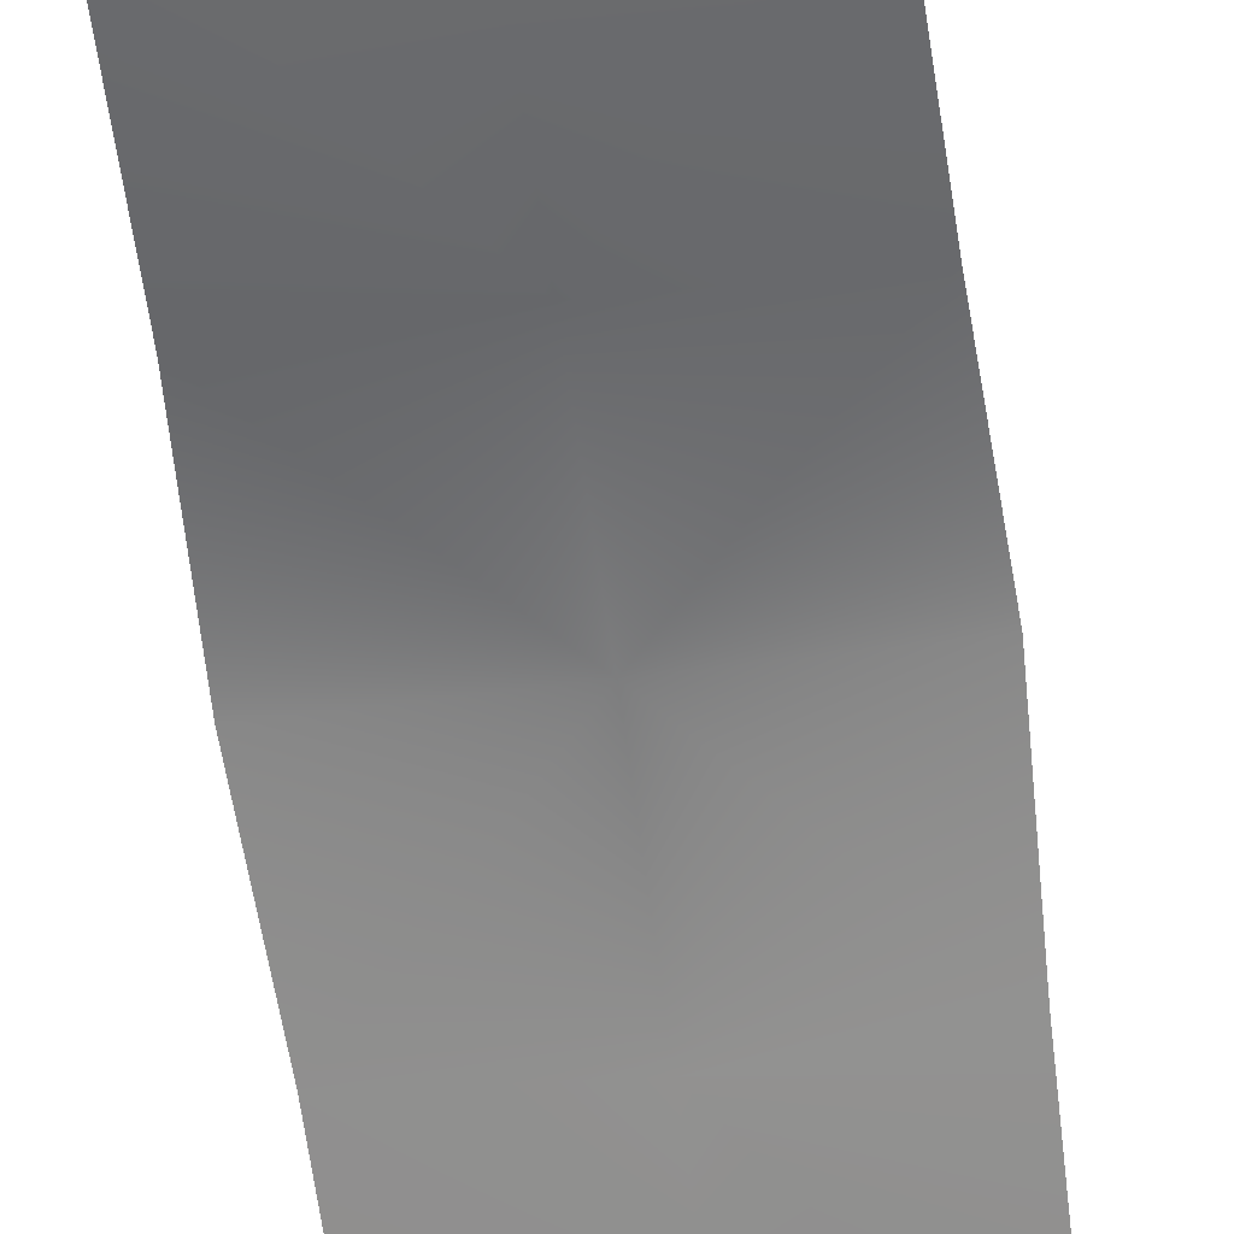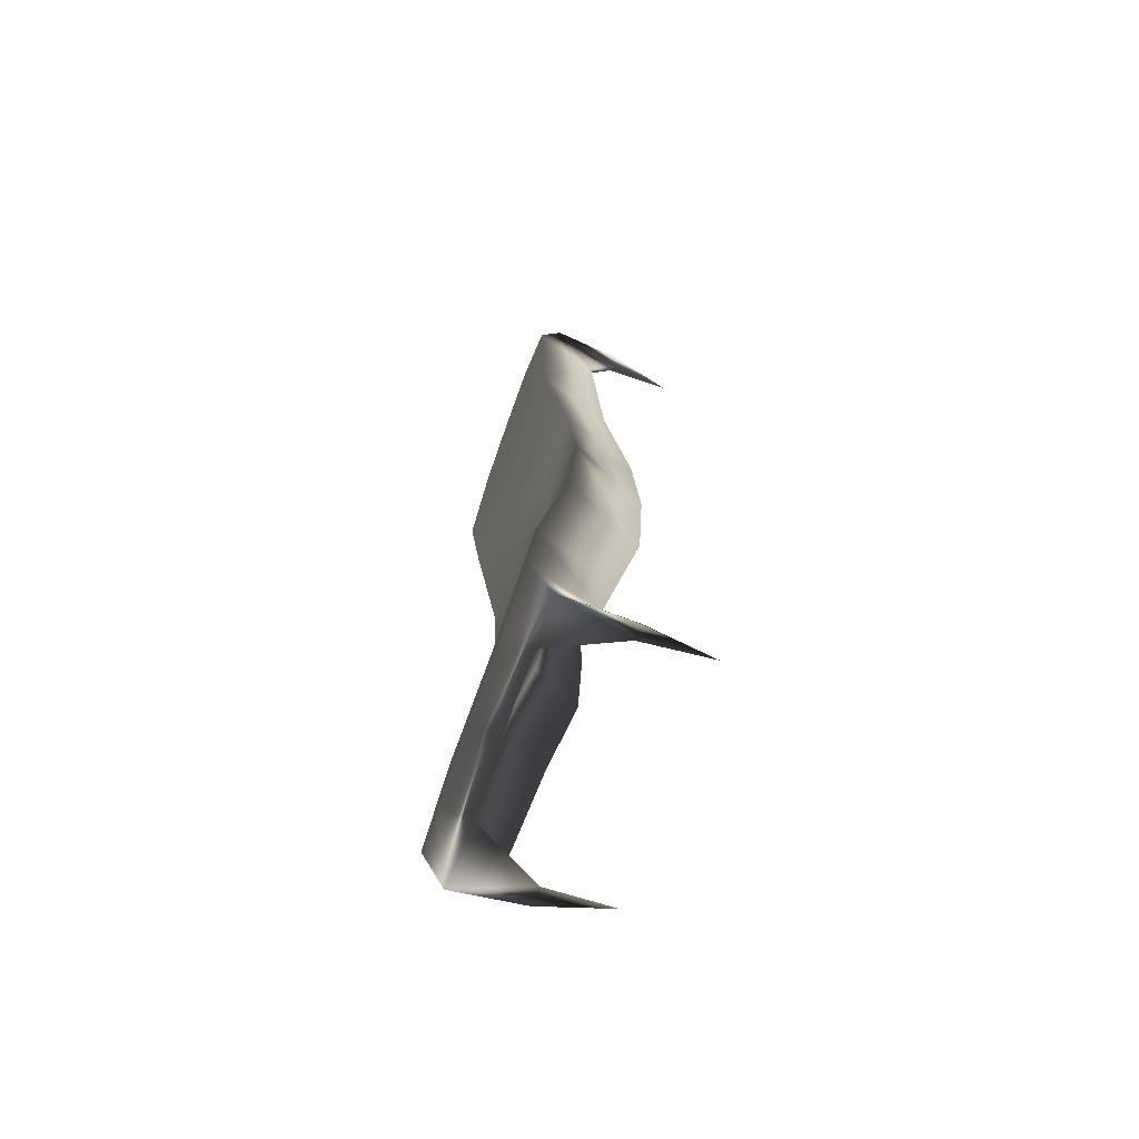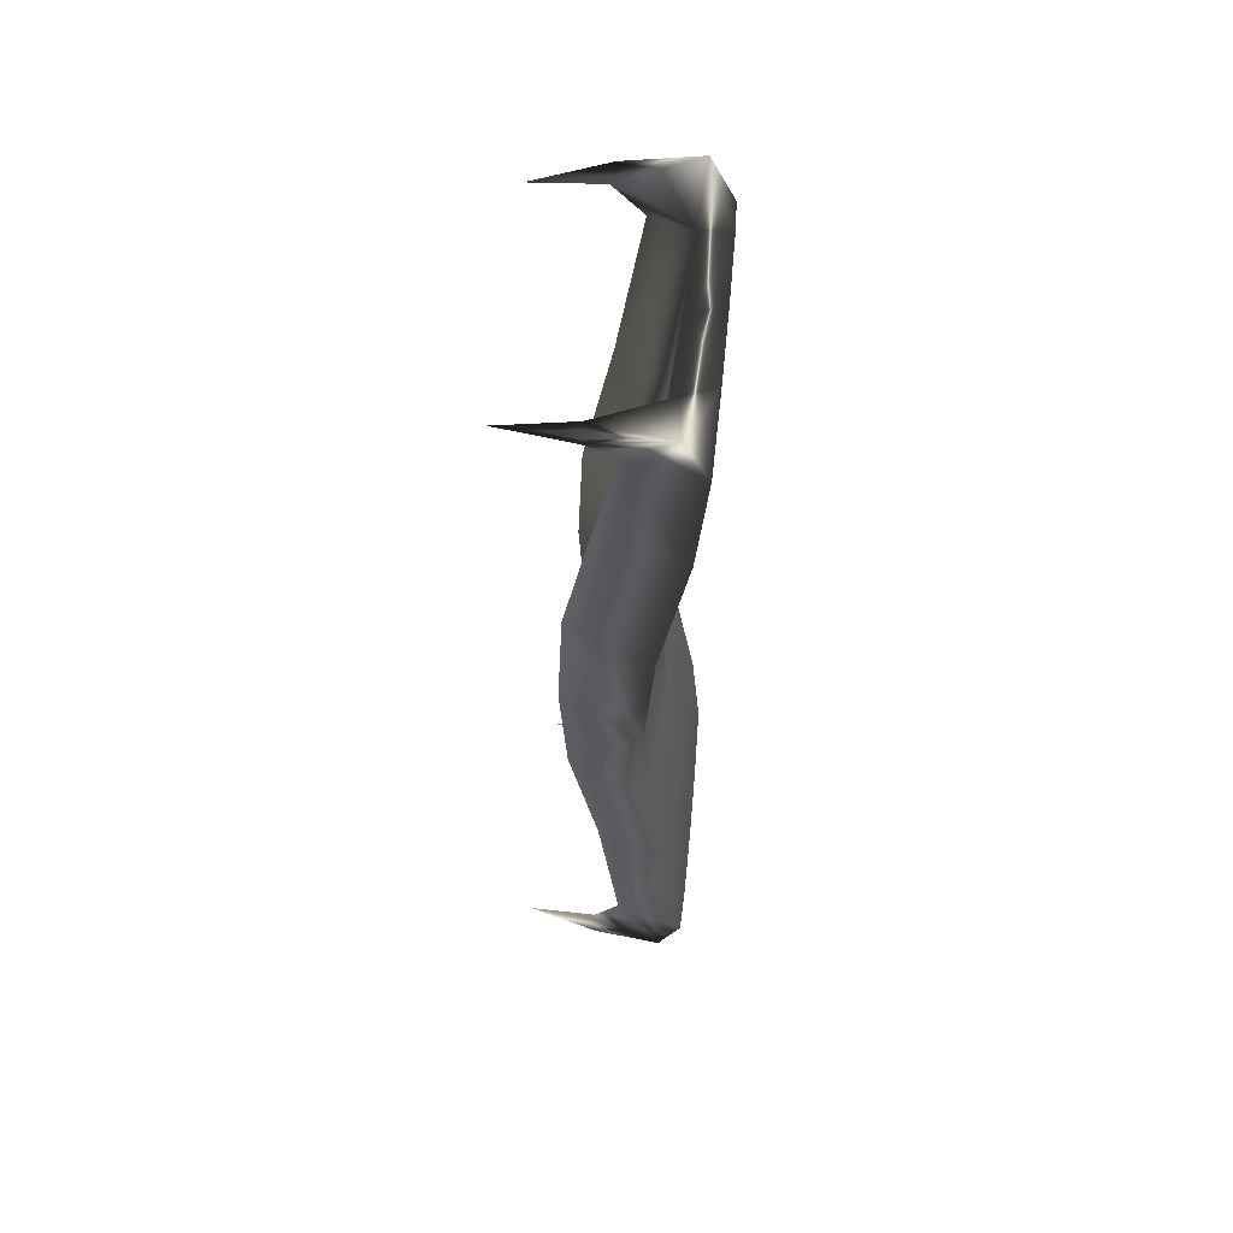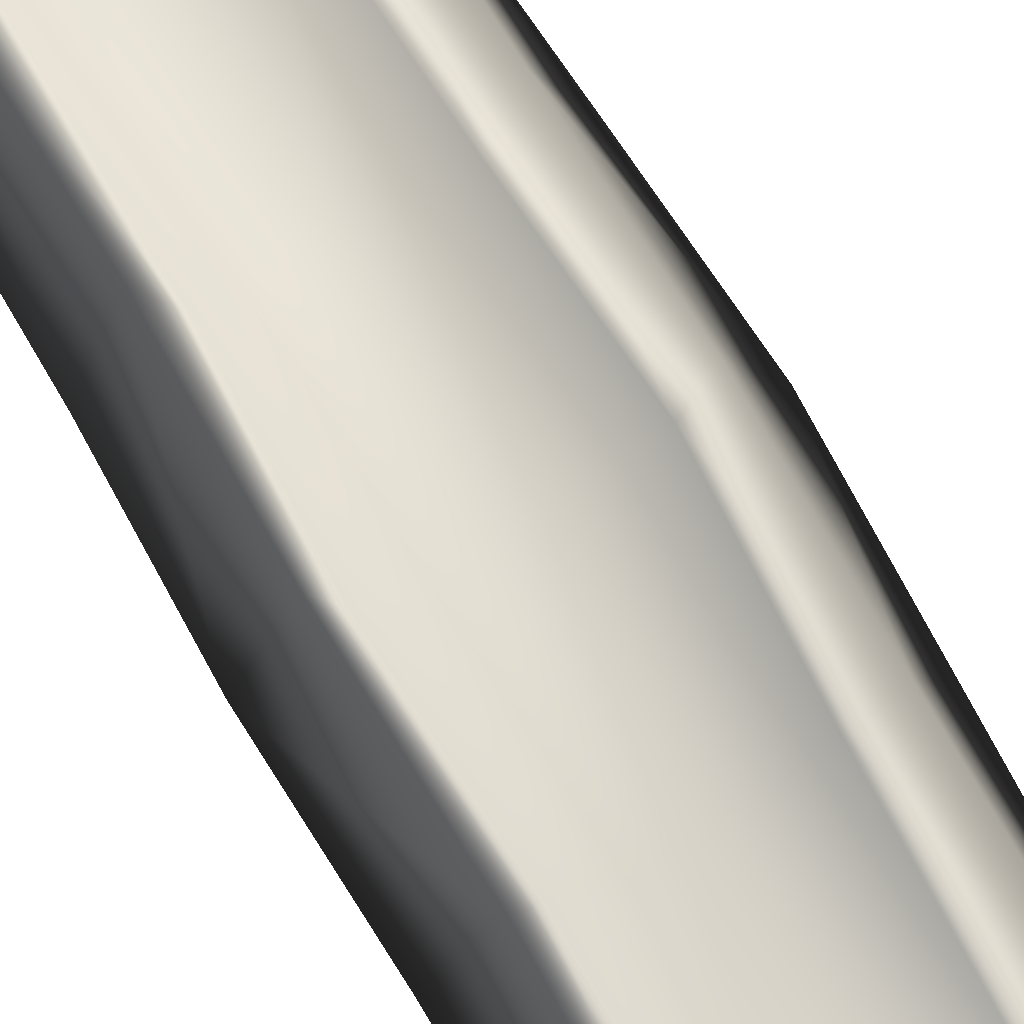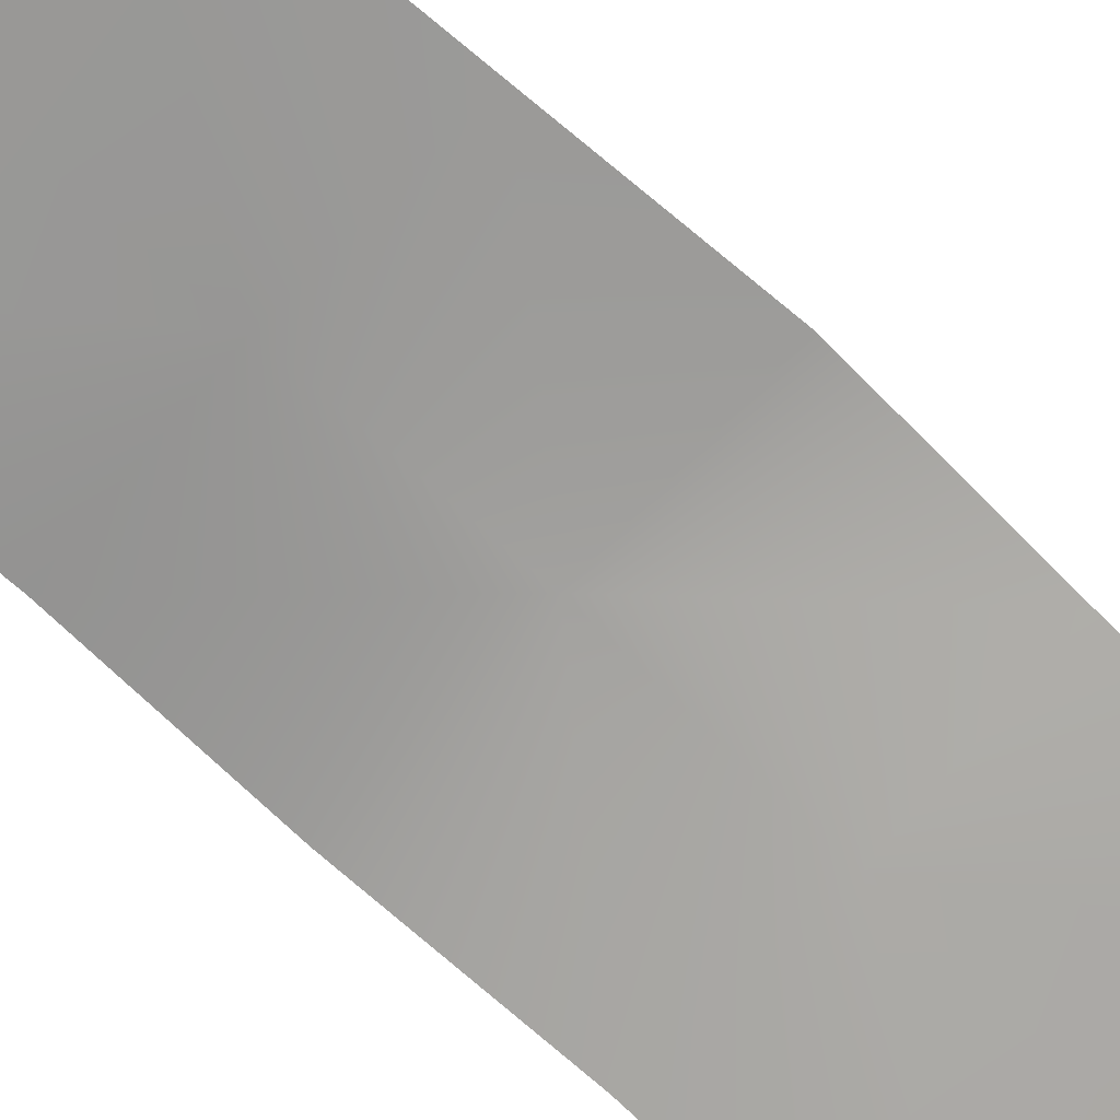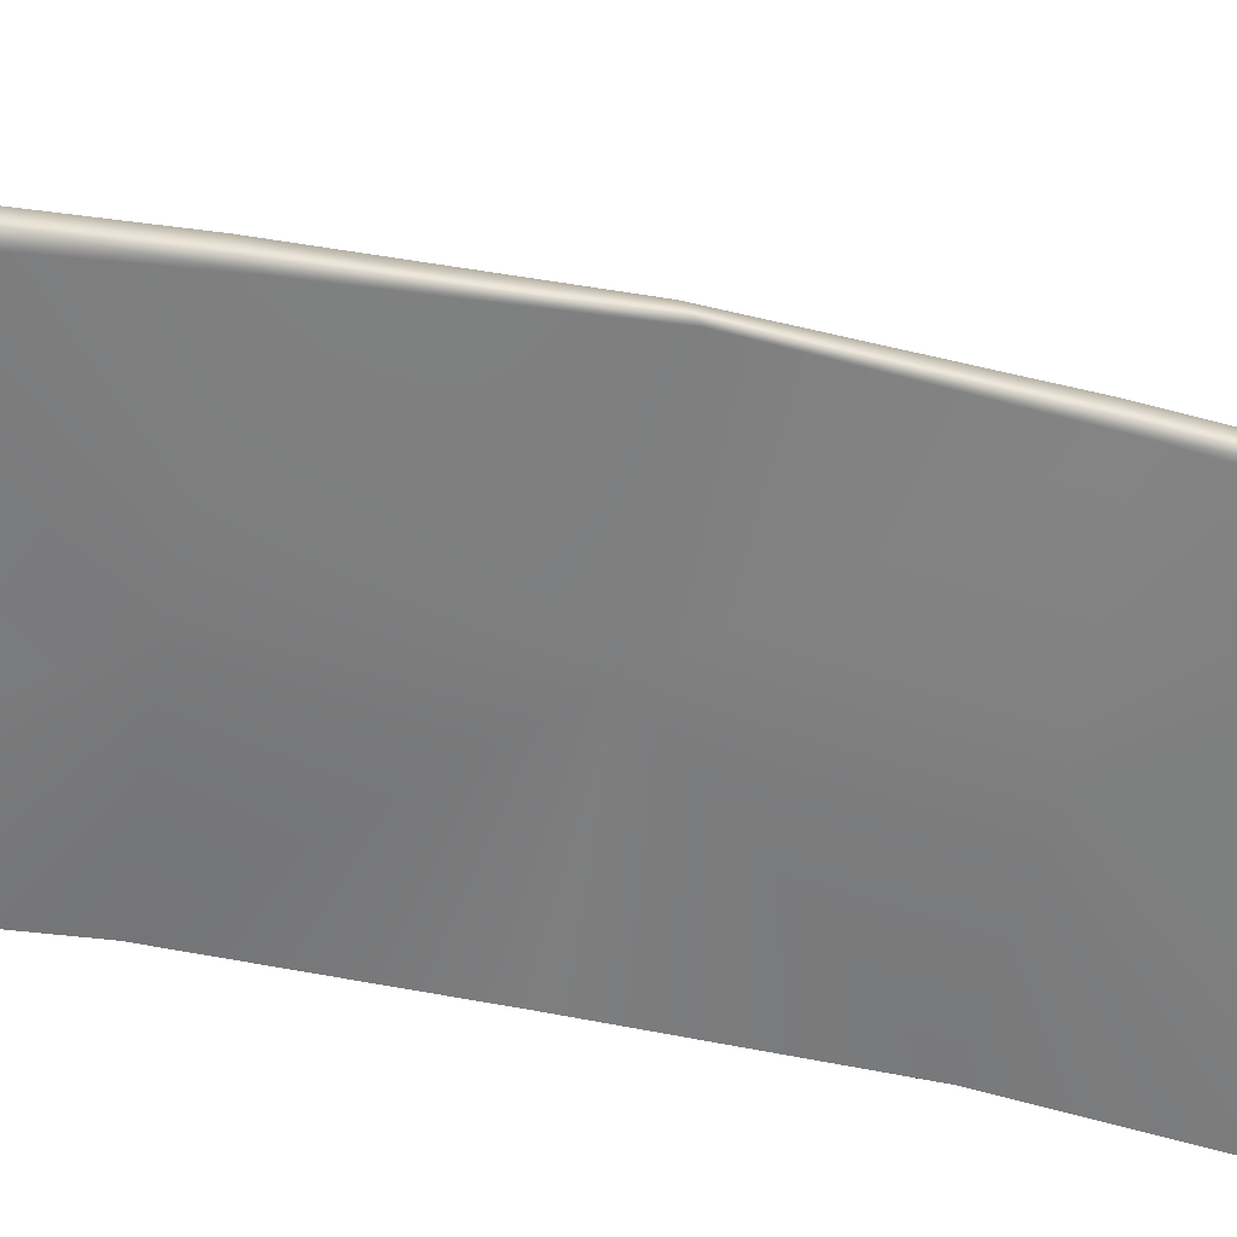
<metadata>
{"format":"obj","ext":"obj","renderer":"f3d","projection":"perspective","resolution":1024,"background":"white","views":[{"elev":-59.2,"azim":-172.5,"up":"+Z"},{"elev":-71.9,"azim":-109.5,"up":"+Y"},{"elev":60.8,"azim":95.5,"up":"+Y"},{"elev":72.4,"azim":-30.3,"up":"+Z"},{"elev":-72.3,"azim":47.3,"up":"+Z"},{"elev":-59.2,"azim":-101.8,"up":"+Z"}]}
</metadata>
<code>
g
v  -0.5558 -3.731 -0.1653
v  -2e-06 -3.747 -0.1684
v  -0.8944 -2.302 -0.07554
v  -3e-06 -2.404 -0.07554
v  -0.9182 -1.024 0.1321
v  -3e-06 -1.071 0.08832
v  -3e-06 -3.646 0.04779
v  -0.6983 -2.308 0.5594
v  -3e-06 -2.41 0.183
v  -0.6688 -1.07 0.7841
v  -3e-06 -1.077 0.3469
v  -4e-06 -0 0.4559
v  -1.015 -3.46 -0.1539
v  -0.8749 -3.433 0.3811
v  -0.5953 -3.67 0.06237
v  -1.02 -3.845 0.02473
v  -0.8818 -3.643 1.129
v  -0.8598 -3.73 0.5868
v  -0.937 -3.621 0.6126
v  -0.9847 -3.776 0.5731
v  -0.4895 -1.03 0.3907
v  -0.4707 -2.308 0.183
v  -0.5479 -0 0.4557
v  -4e-06 -0 0.1973
v  0.5558 -3.731 -0.1653
v  0.8944 -2.302 -0.07554
v  0.9182 -1.024 0.1321
v  0.6983 -2.308 0.5594
v  0.6688 -1.07 0.7841
v  1.015 -3.46 -0.1539
v  0.8749 -3.433 0.3811
v  0.5953 -3.67 0.06237
v  1.02 -3.845 0.02473
v  0.8818 -3.643 1.129
v  0.8598 -3.73 0.5868
v  0.937 -3.621 0.6126
v  0.9847 -3.776 0.5731
v  0.4895 -1.03 0.3907
v  0.4707 -2.308 0.183
v  0.5479 -0 0.4557
v  -0.5558 3.731 -0.1653
v  -2e-06 3.747 -0.1684
v  -0.8944 2.302 -0.07554
v  -3e-06 2.404 -0.07554
v  -0.9182 1.024 0.1321
v  -3e-06 1.071 0.08832
v  -3e-06 3.646 0.04779
v  -0.6983 2.308 0.5594
v  -3e-06 2.41 0.183
v  -0.6688 1.07 0.7841
v  -3e-06 1.077 0.3469
v  -1.015 3.46 -0.1539
v  -0.8749 3.433 0.3811
v  -0.5953 3.67 0.06237
v  -1.02 3.845 0.02473
v  -0.8818 3.643 1.129
v  -0.8598 3.73 0.5868
v  -0.937 3.621 0.6126
v  -0.9847 3.776 0.5731
v  -0.4895 1.03 0.3907
v  -0.4707 2.308 0.183
v  -0.6871 -0 0.8297
v  -0.9575 -0 0.198
v  0.5558 3.731 -0.1653
v  0.8944 2.302 -0.07554
v  0.9182 1.024 0.1321
v  0.6983 2.308 0.5594
v  0.6688 1.07 0.7841
v  1.015 3.46 -0.1539
v  0.8749 3.433 0.3811
v  0.5953 3.67 0.06237
v  1.02 3.845 0.02473
v  0.8818 3.643 1.129
v  0.8598 3.73 0.5868
v  0.937 3.621 0.6126
v  0.9847 3.776 0.5731
v  0.4895 1.03 0.3907
v  0.4707 2.308 0.183
v  0.6871 -0 0.8297
v  0.9575 -0 0.198
g (null)
f 4 2 13 3
f 3 5 6 4
f 5 63 24 6
f 15 7 9 22
f 22 9 11 21
f 21 11 12 23
f 1 2 7 15
f 10 62 63 5
f 5 3 8 10
f 3 13 14 8
f 14 19 18 15
f 16 20 19 14
f 16 15 18 20
f 10 21 23 62
f 21 10 8 22
f 15 22 8 14
f 2 4 30 25
f 26 4 6 27
f 27 6 24 80
f 32 39 9 7
f 39 38 11 9
f 38 40 12 11
f 25 32 7 2
f 29 27 80 79
f 27 29 28 26
f 26 28 31 30
f 31 32 35 36
f 33 31 36 37
f 33 37 35 32
f 29 79 40 38
f 38 39 28 29
f 32 31 28 39
f 42 44 52 41
f 43 44 46 45
f 45 46 24 63
f 54 61 49 47
f 61 60 51 49
f 60 23 12 51
f 41 54 47 42
f 50 45 63 62
f 45 50 48 43
f 43 48 53 52
f 53 54 57 58
f 55 53 58 59
f 55 59 57 54
f 50 62 23 60
f 60 61 48 50
f 54 53 48 61
f 44 42 69 65
f 65 66 46 44
f 66 80 24 46
f 71 47 49 78
f 78 49 51 77
f 77 51 12 40
f 64 42 47 71
f 68 79 80 66
f 66 65 67 68
f 65 69 70 67
f 70 75 74 71
f 72 76 75 70
f 72 71 74 76
f 68 77 40 79
f 77 68 67 78
f 71 78 67 70
f 13 2 1
f 15 16 1
f 14 13 16
f 13 1 16
f 19 17 18
f 20 17 19
f 18 17 20
f 30 4 26
f 32 25 33
f 31 33 30
f 30 33 25
f 36 35 34
f 37 36 34
f 35 37 34
f 52 44 43
f 54 41 55
f 53 55 52
f 52 55 41
f 58 57 56
f 59 58 56
f 57 59 56
f 69 42 64
f 71 72 64
f 70 69 72
f 69 64 72
f 75 73 74
f 76 73 75
f 74 73 76
g

</code>
